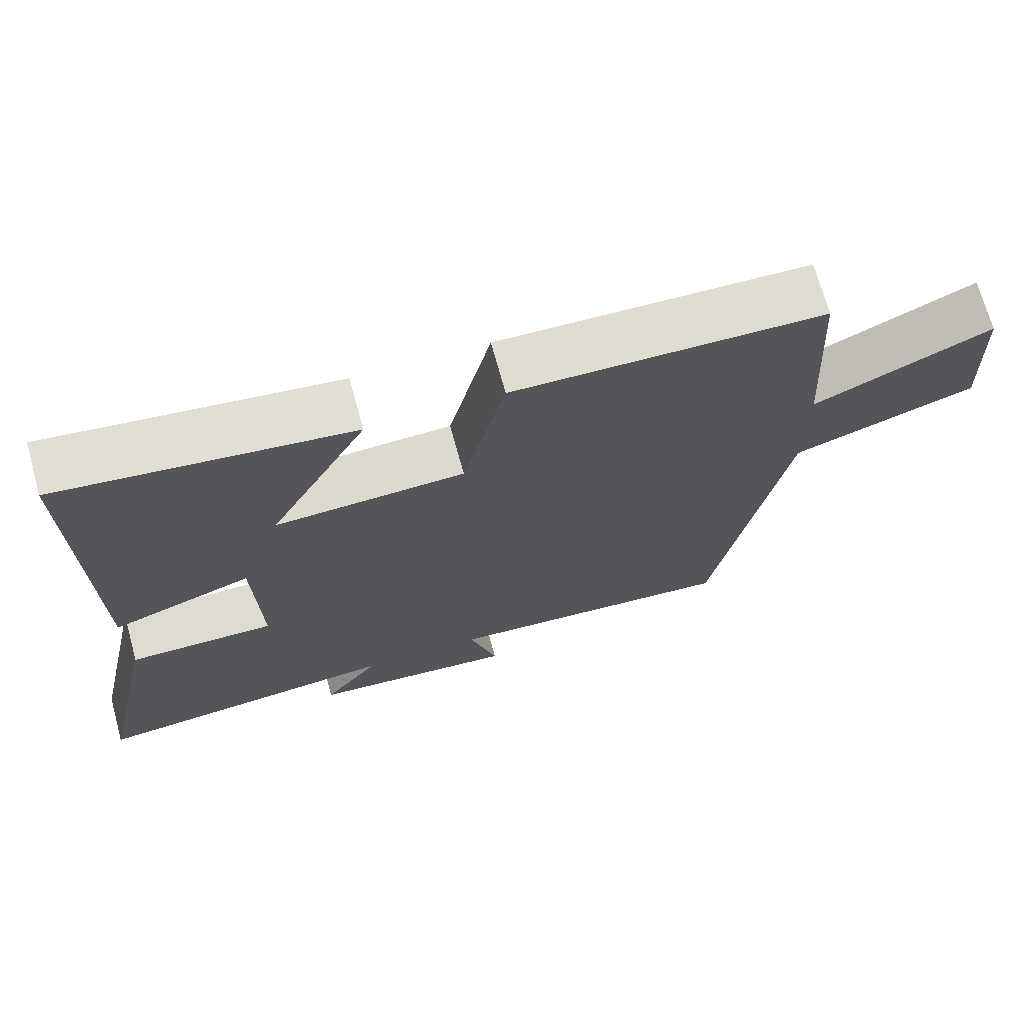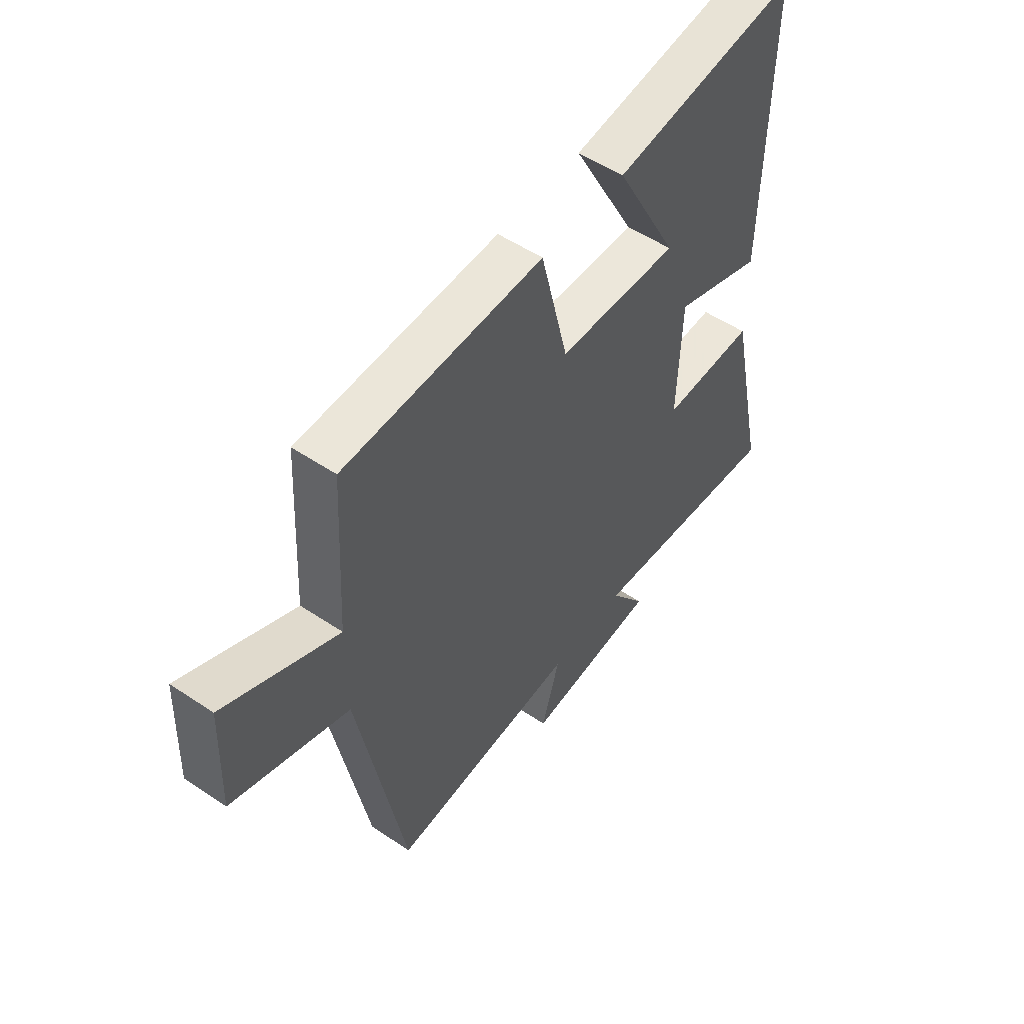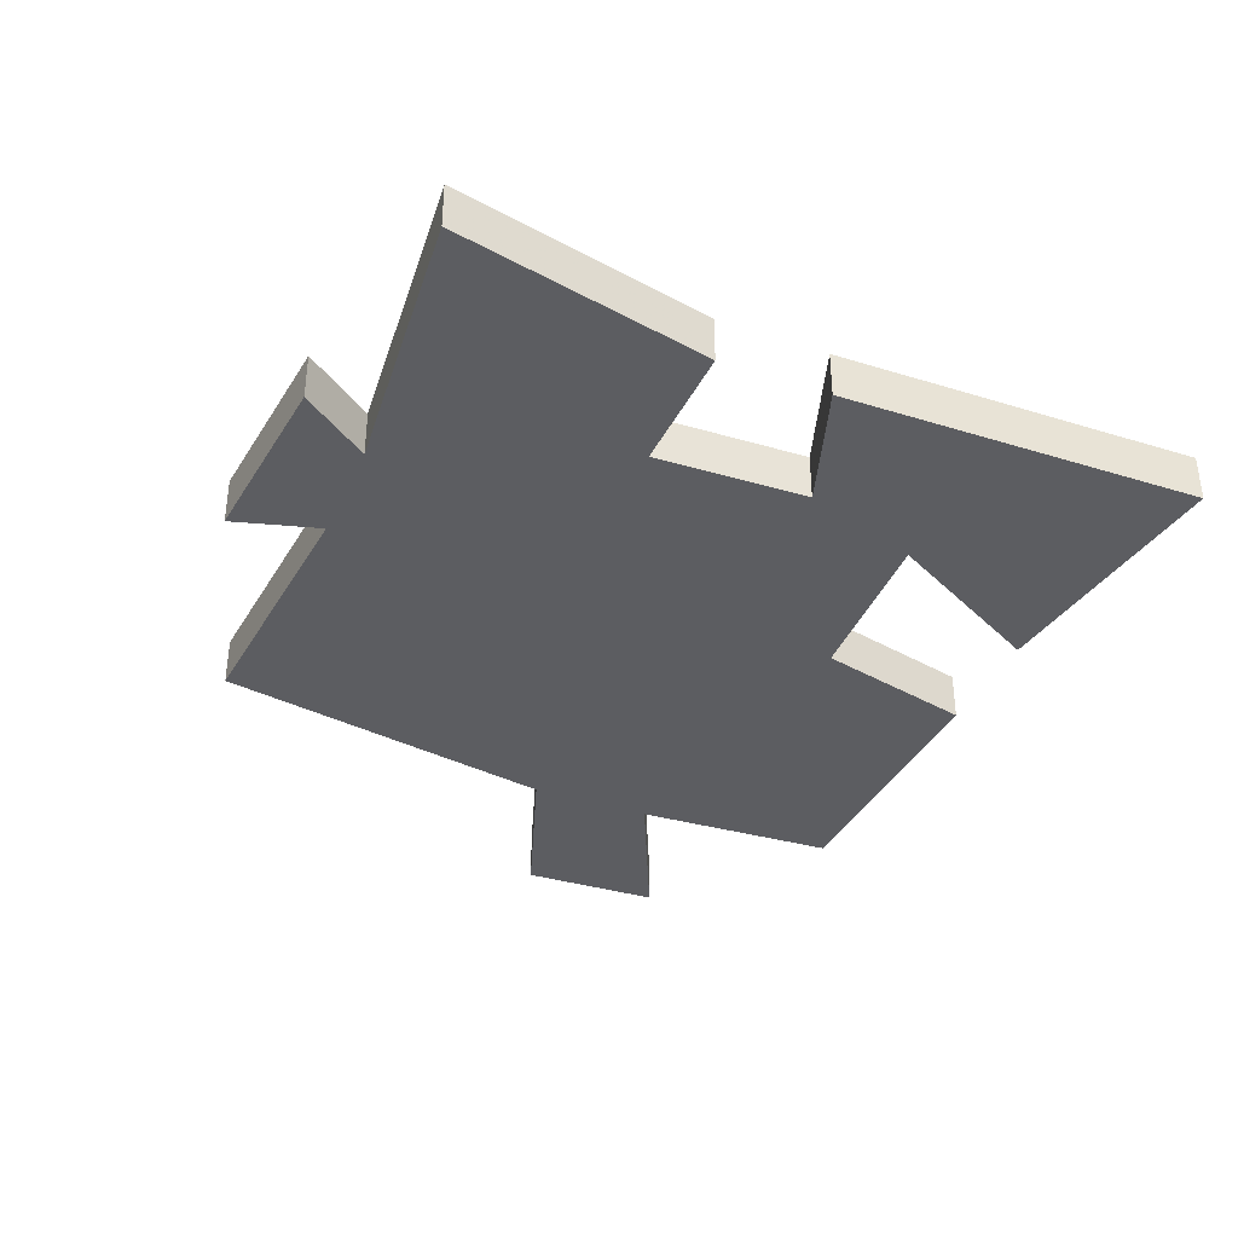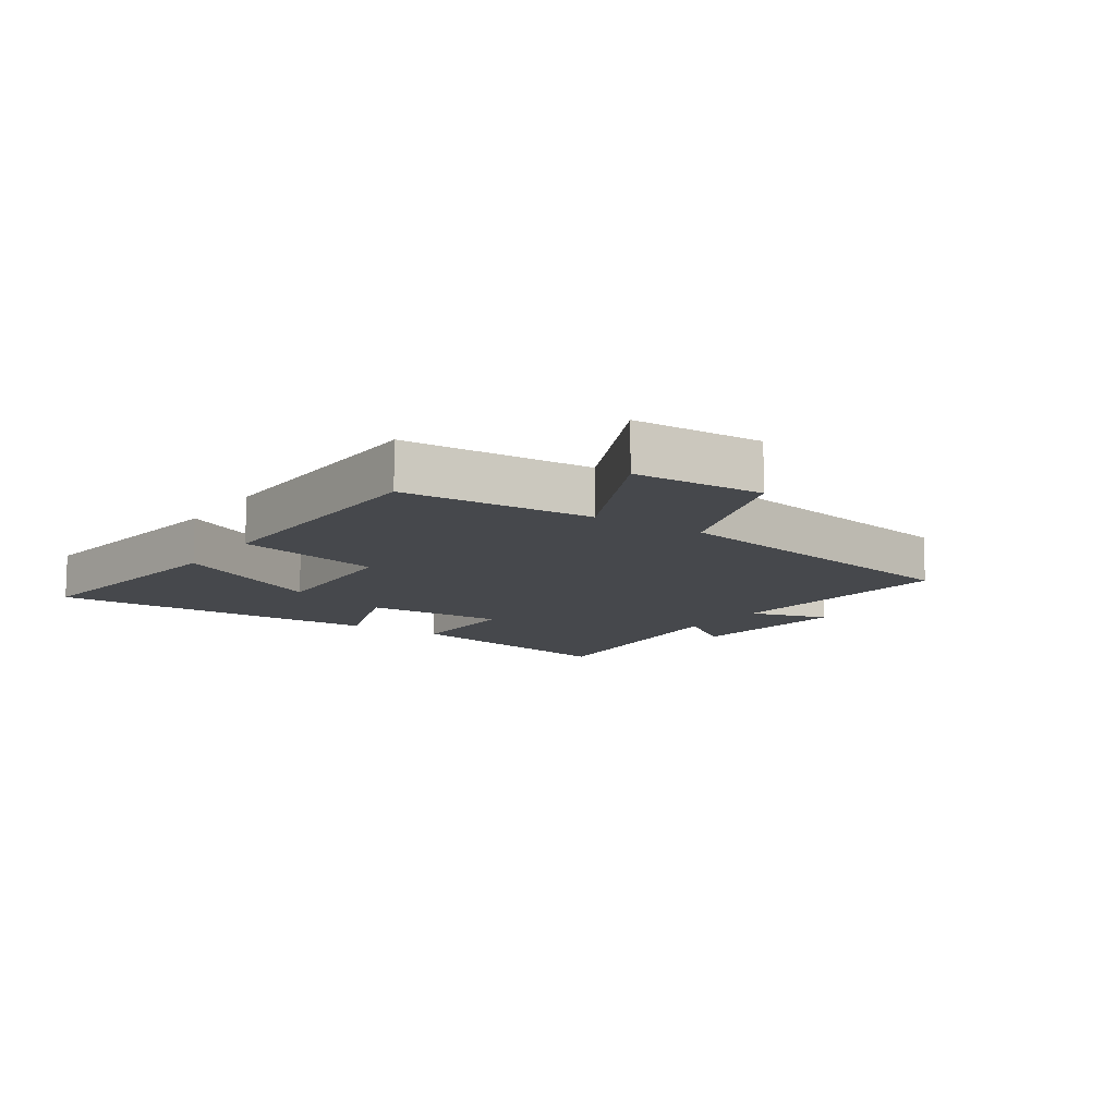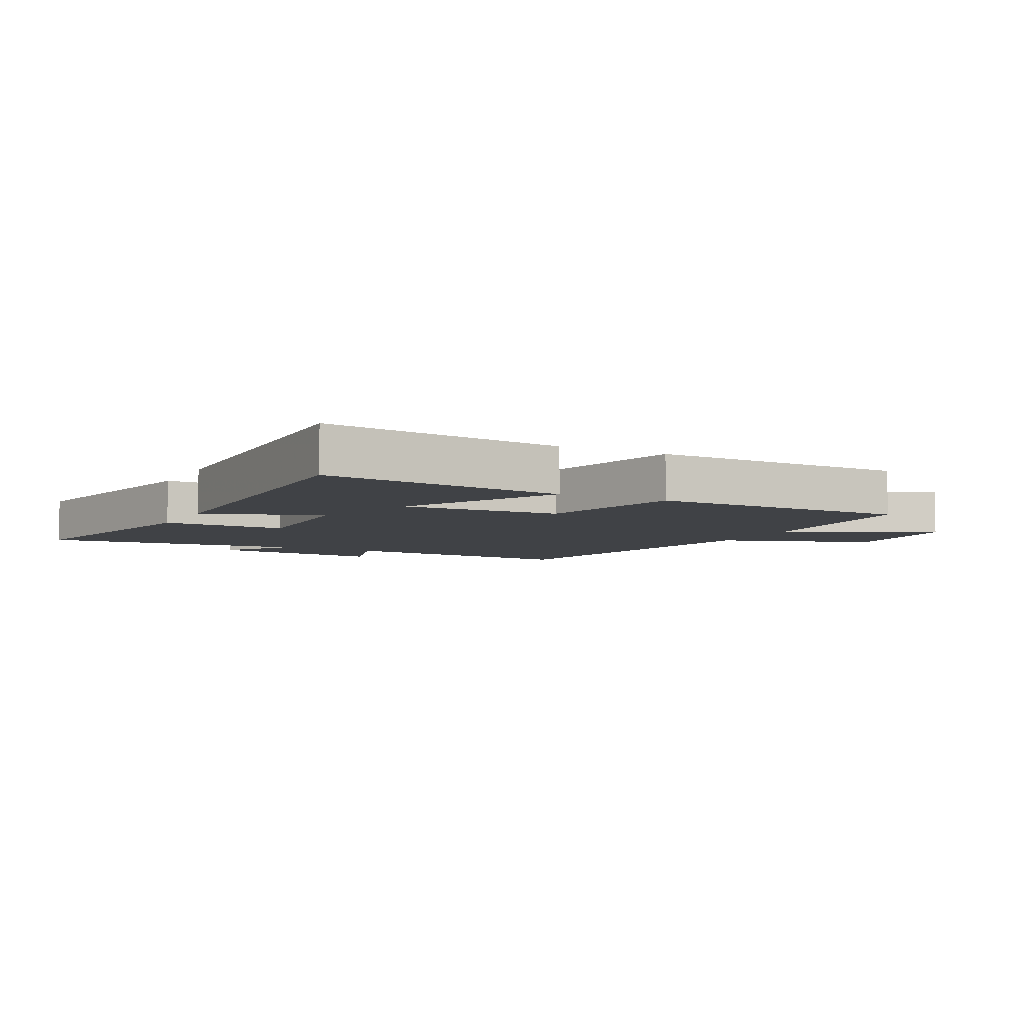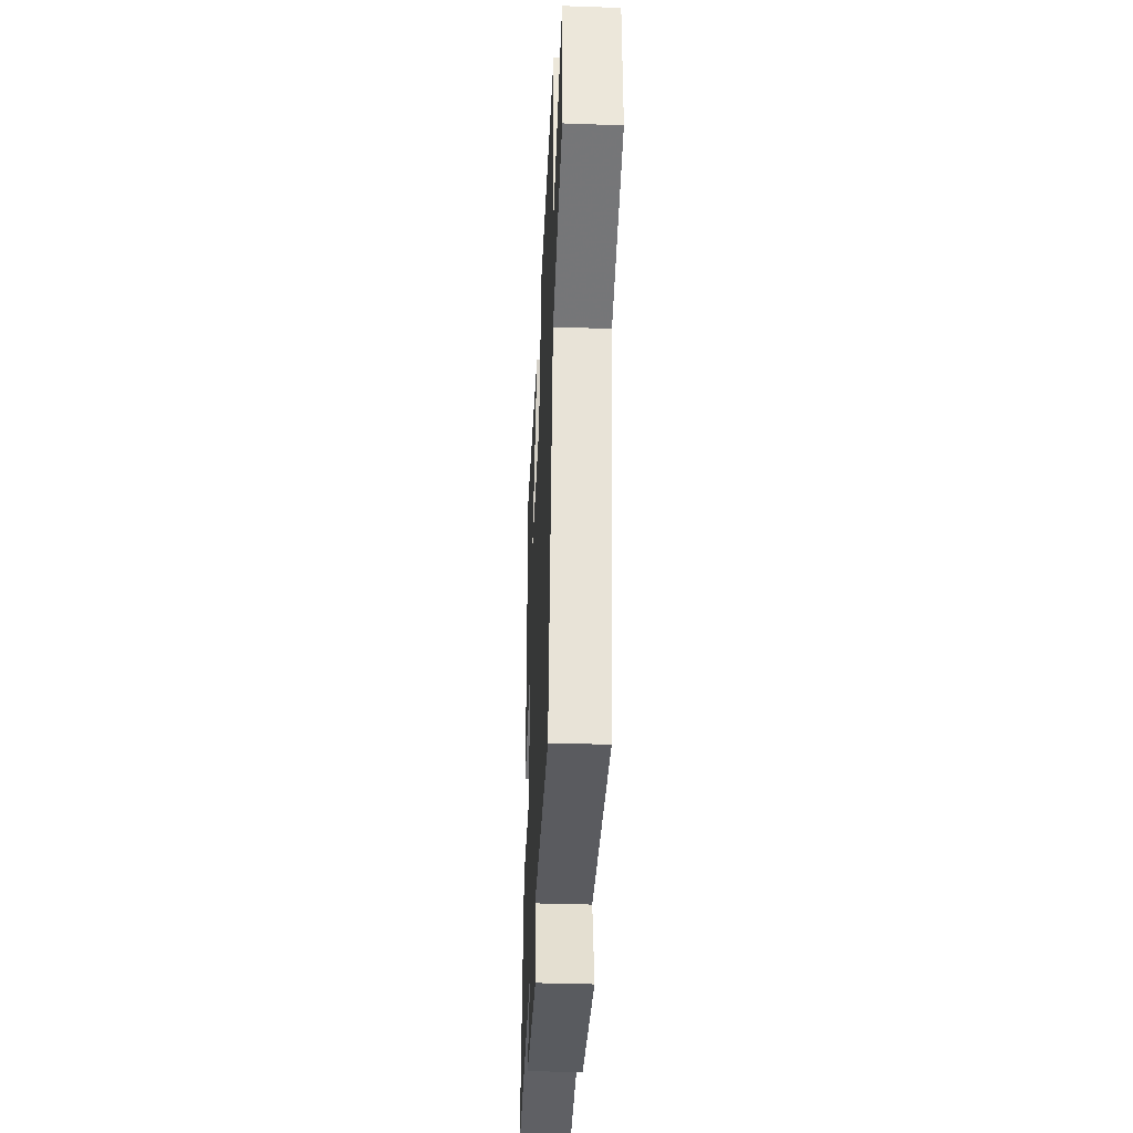
<metadata>
{"format":"obj","ext":"obj","renderer":"f3d","projection":"perspective","resolution":1024,"background":"white","views":[{"elev":70.3,"azim":-15.4,"up":"+Z"},{"elev":52.8,"azim":125.8,"up":"+Z"},{"elev":-36.7,"azim":-112.9,"up":"+Y"},{"elev":-11.1,"azim":56.0,"up":"+Y"},{"elev":-6.1,"azim":-27.0,"up":"+Y"},{"elev":-37.5,"azim":87.4,"up":"+Z"}]}
</metadata>
<code>
v 0.402 0.07 -0.53
v 0.004 0.07 -0.5
v 0.042 0.07 -0.63
v -0.238 0.07 -0.604
v -0.162 0.07 -0.5
v -0.583 0.07 -0.543
v -0.5 0.07 -0.156
v -0.301 0.07 -0.159
v -0.309 0.07 0.073
v -0.5 0.07 0.006
v -0.509 0.07 0.551
v -0.116 0.07 0.5
v -0.25 0.07 0.249
v 0.006 0.07 0.261
v 0.064 0.07 0.5
v 0.483 0.07 0.49
v 0.5 0.07 0.181
v 0.738 0.07 0.293
v 0.746 0.07 0.083
v 0.5 0.07 -0.003
v 0.402 0 -0.53
v 0.004 0 -0.5
v 0.042 0 -0.63
v -0.238 0 -0.604
v -0.162 0 -0.5
v -0.583 0 -0.543
v -0.5 0 -0.156
v -0.301 0 -0.159
v -0.309 0 0.073
v -0.5 0 0.006
v -0.509 0 0.551
v -0.116 0 0.5
v -0.25 0 0.249
v 0.006 0 0.261
v 0.064 0 0.5
v 0.483 0 0.49
v 0.5 0 0.181
v 0.738 0 0.293
v 0.746 0 0.083
v 0.5 0 -0.003
f 17 18 19 20
f 20 1 2
f 17 20 2
f 16 17 2
f 15 16 2
f 14 15 2
f 13 14 2
f 10 11 12 13
f 9 10 13
f 13 2 3
f 9 13 3
f 8 9 3
f 5 6 7 8
f 5 8 3
f 3 4 5
f 40 39 38 37
f 22 21 40
f 22 40 37
f 22 37 36
f 22 36 35
f 22 35 34
f 22 34 33
f 33 32 31 30
f 33 30 29
f 23 22 33
f 23 33 29
f 23 29 28
f 28 27 26 25
f 23 28 25
f 25 24 23
f 1 21 22 2
f 2 22 23 3
f 3 23 24 4
f 4 24 25 5
f 5 25 26 6
f 6 26 27 7
f 7 27 28 8
f 8 28 29 9
f 9 29 30 10
f 10 30 31 11
f 11 31 32 12
f 12 32 33 13
f 13 33 34 14
f 14 34 35 15
f 15 35 36 16
f 16 36 37 17
f 17 37 38 18
f 18 38 39 19
f 19 39 40 20
f 20 40 21 1

</code>
